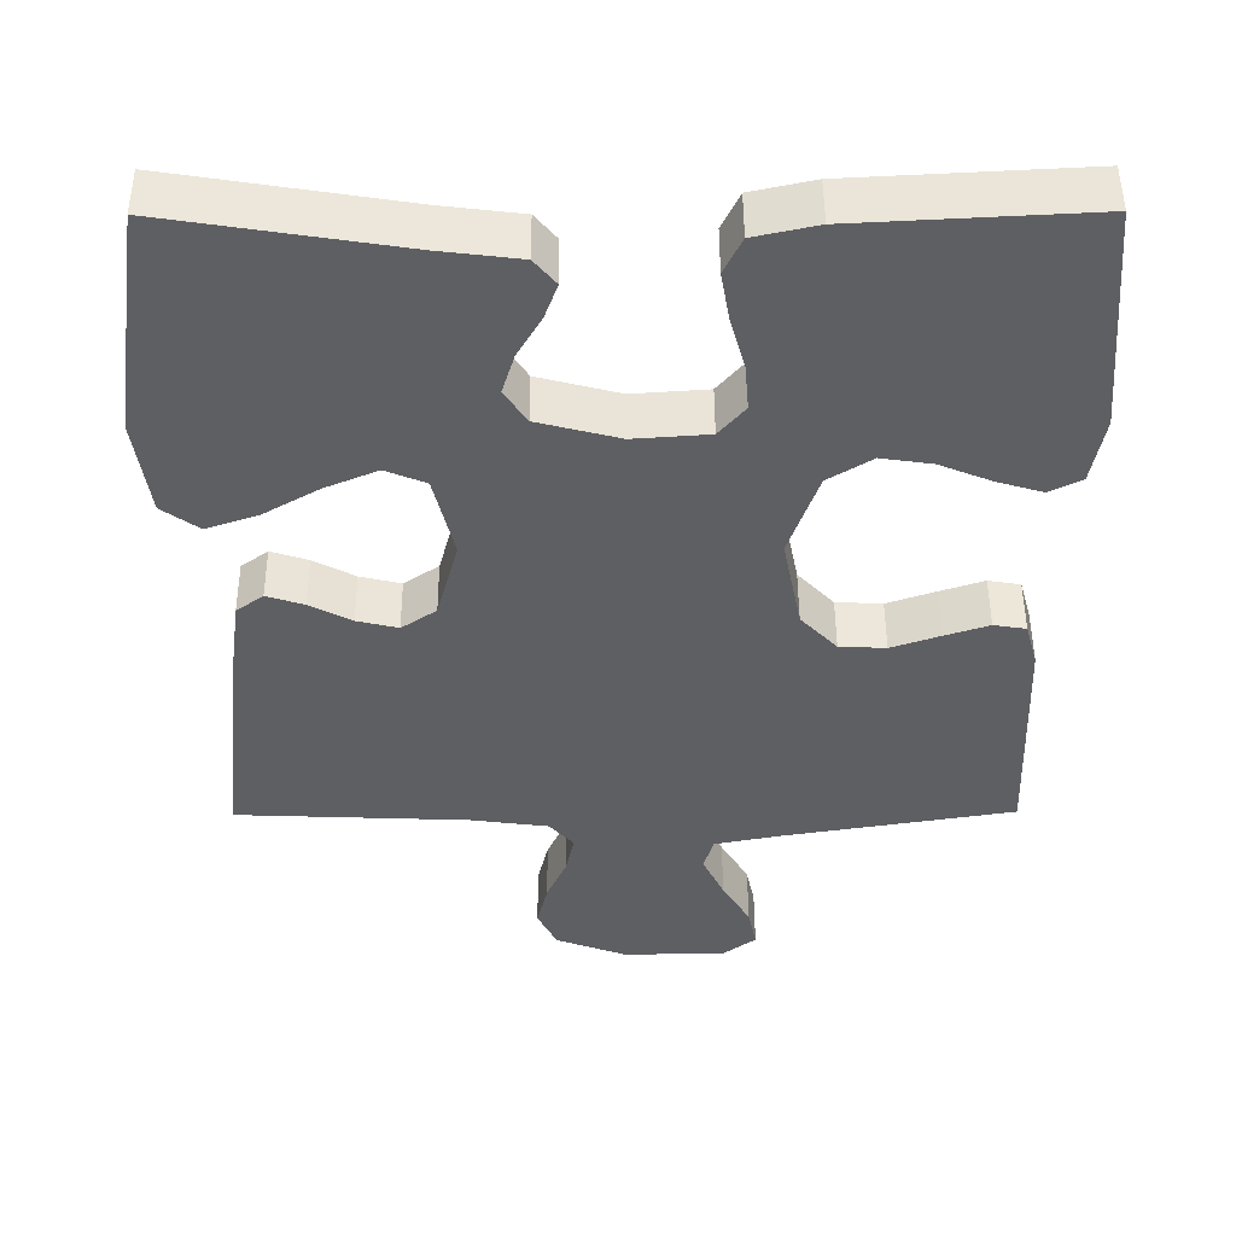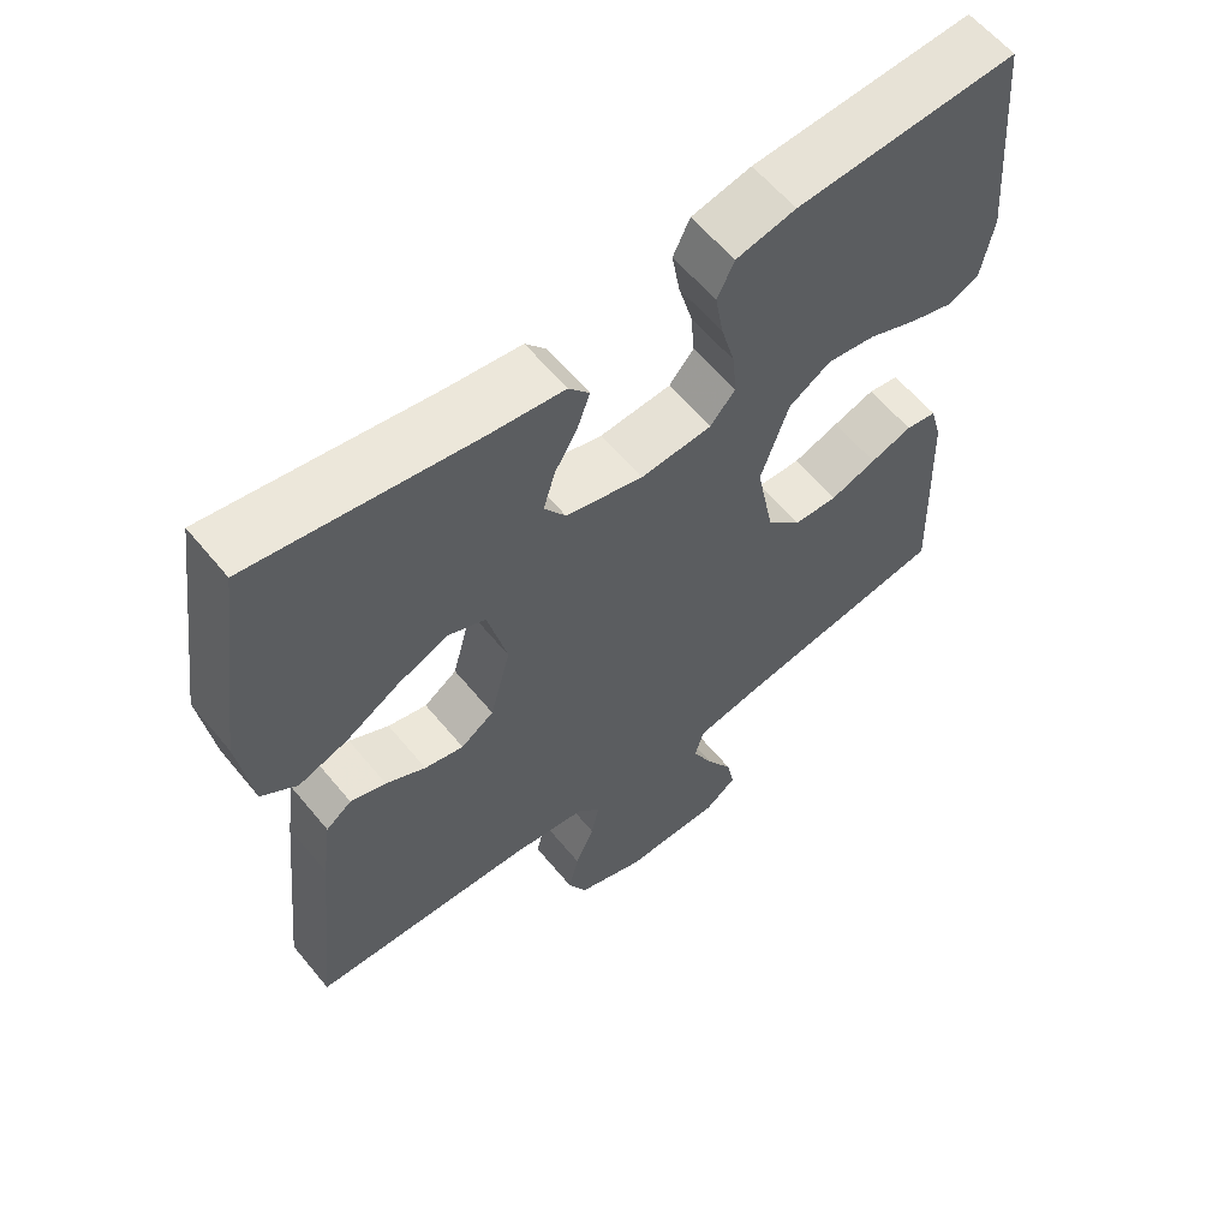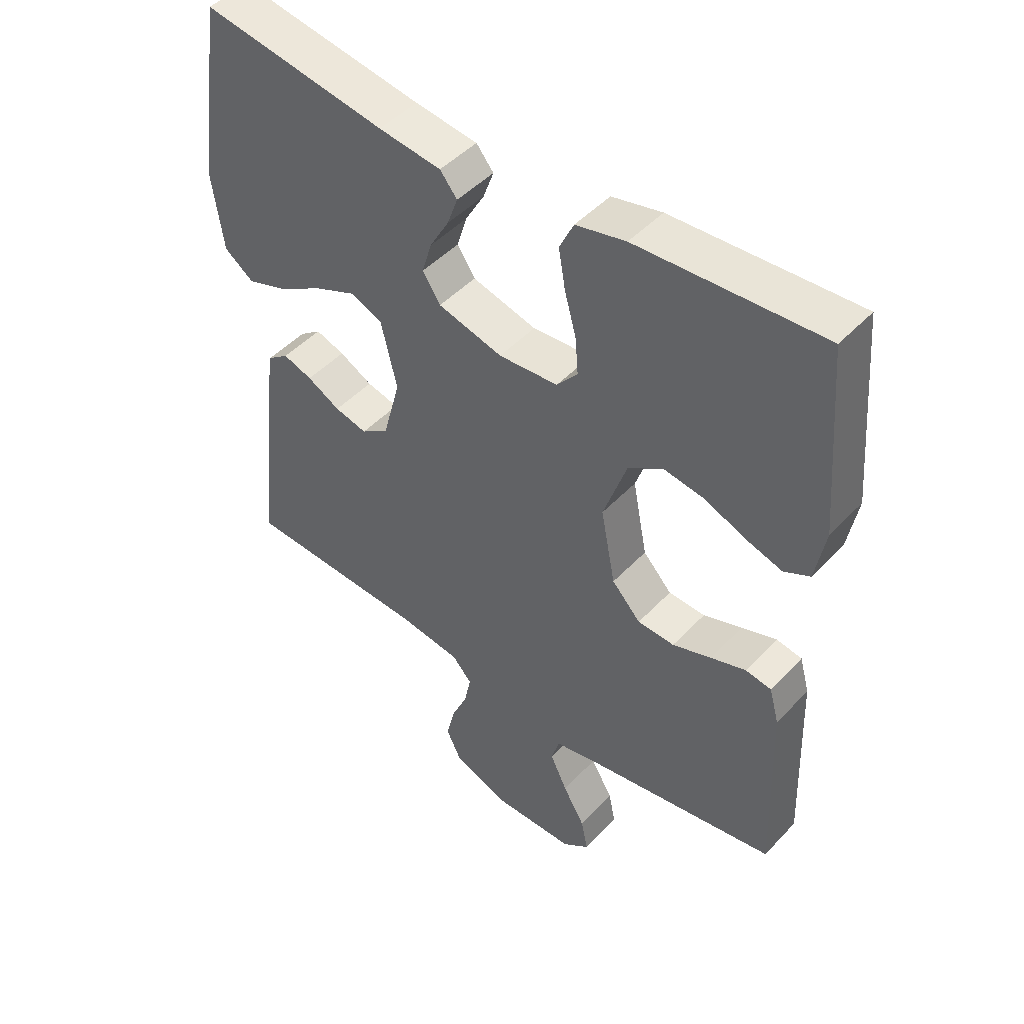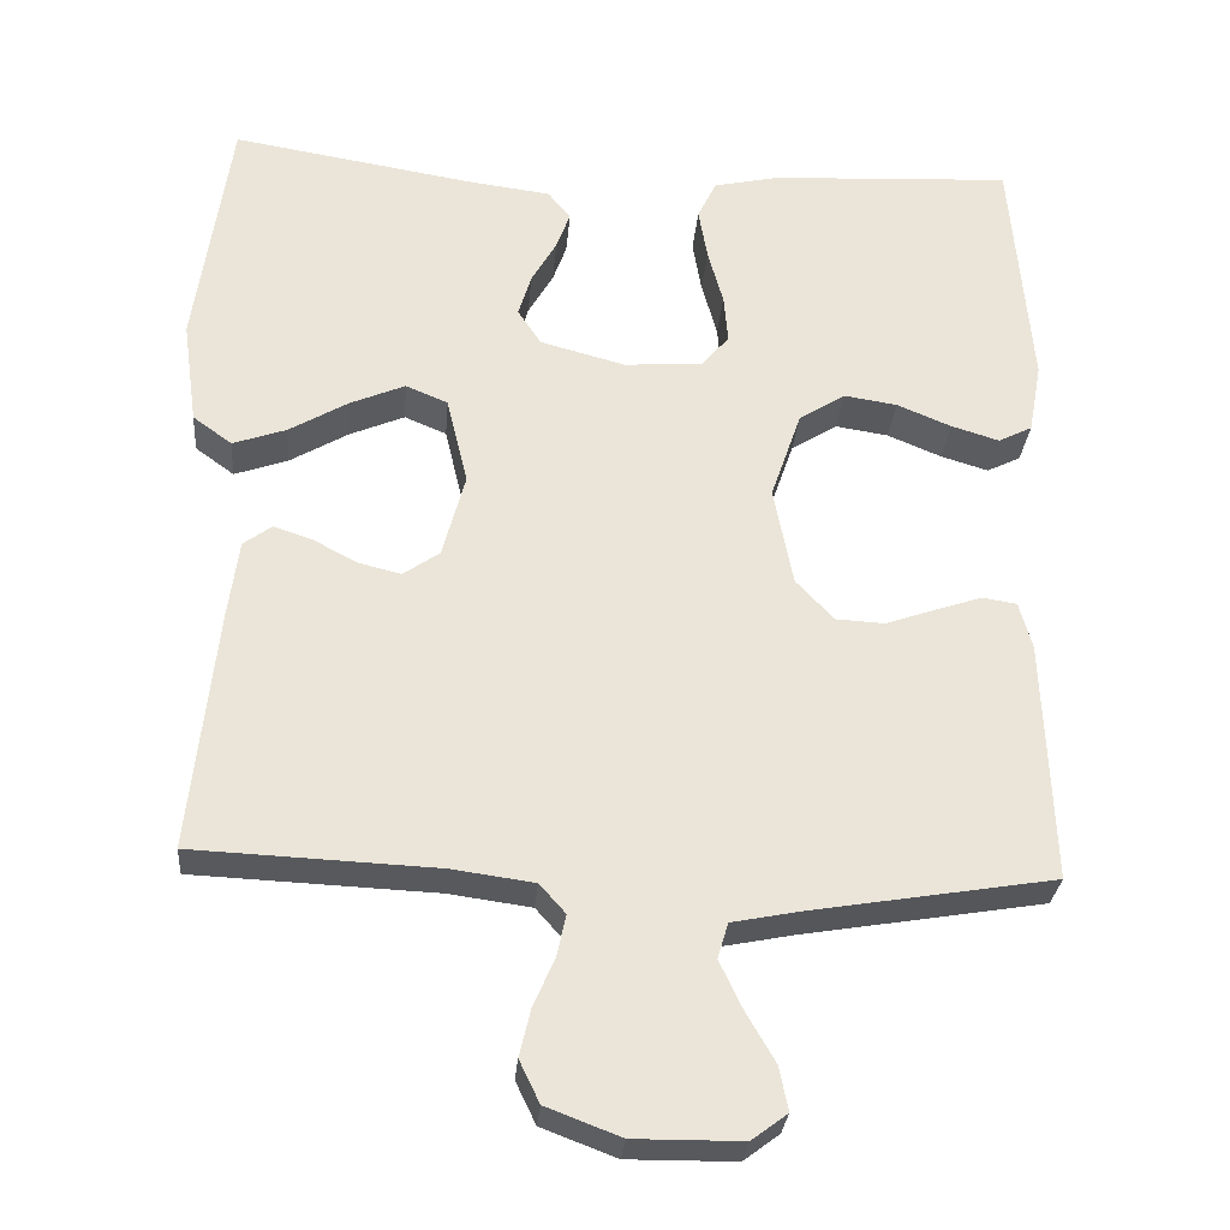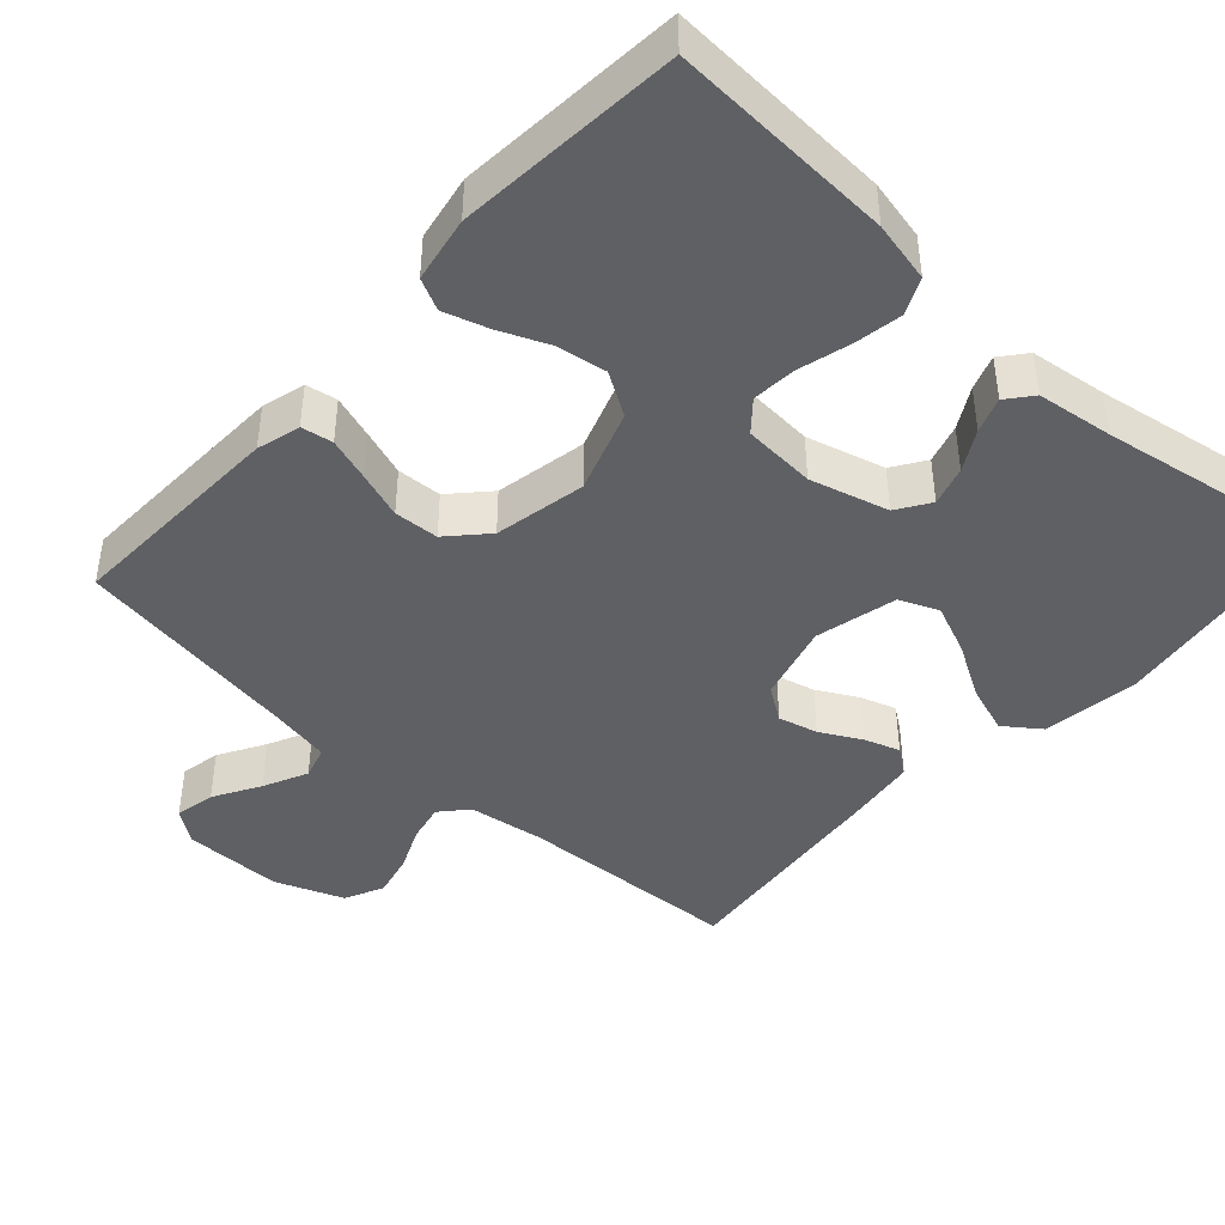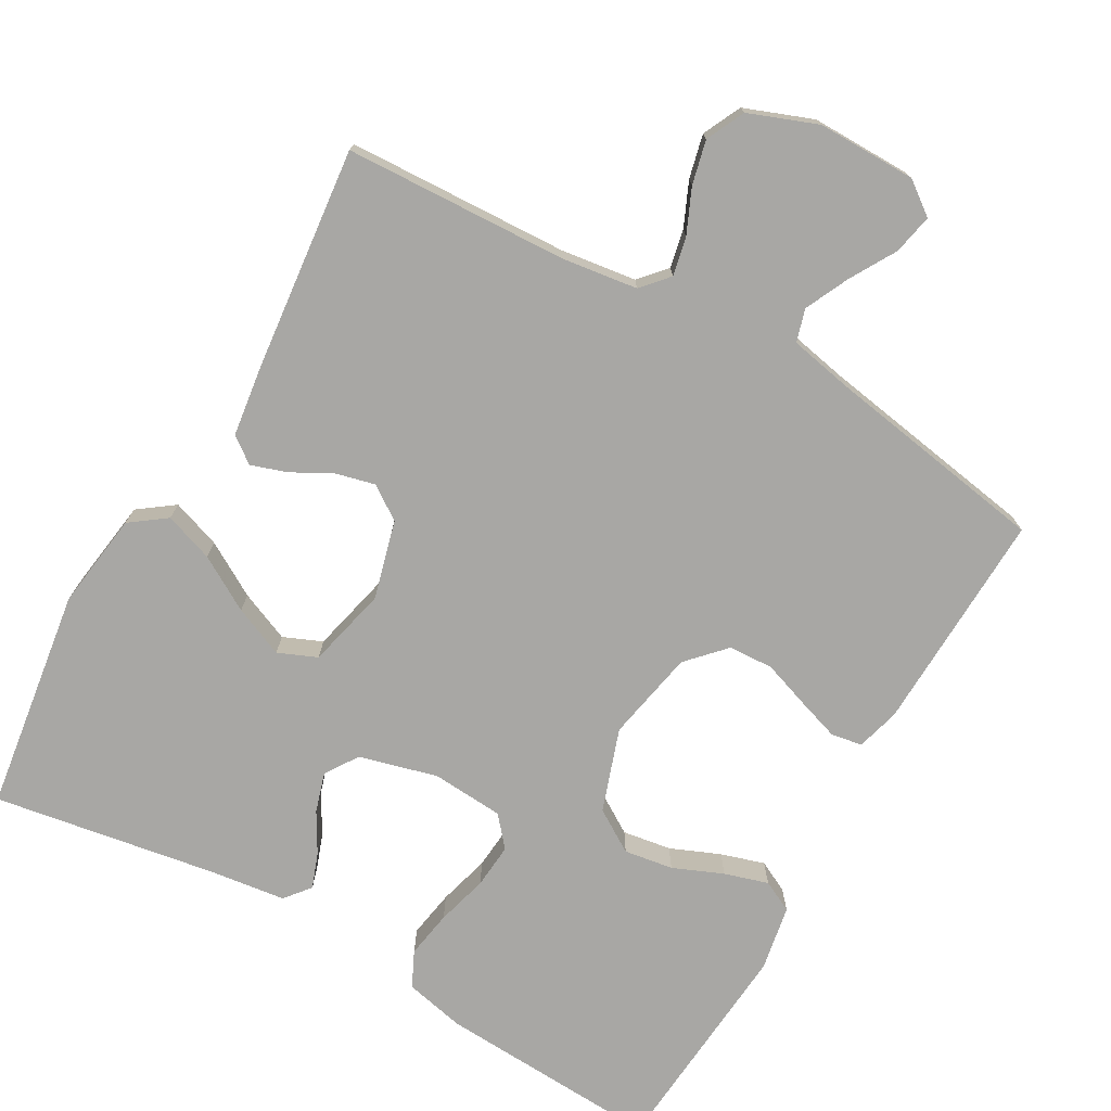
<metadata>
{"format":"obj","ext":"obj","renderer":"f3d","projection":"perspective","resolution":1024,"background":"white","views":[{"elev":49.1,"azim":179.7,"up":"+Z"},{"elev":60.2,"azim":140.7,"up":"+Z"},{"elev":47.1,"azim":-139.6,"up":"+Z"},{"elev":-29.2,"azim":175.2,"up":"+Z"},{"elev":-43.2,"azim":-42.1,"up":"+Y"},{"elev":-74.6,"azim":150.4,"up":"+Y"}]}
</metadata>
<code>
v 0.5 0.07 0.5
v 0.543 0.07 0.2
v 0.525 0.07 0.071
v 0.477 0.07 0.036
v 0.411 0.07 0.059
v 0.338 0.07 0.102
v 0.27 0.07 0.131
v 0.218 0.07 0.109
v 0.192 0.07 0
v 0.22 0.07 -0.105
v 0.265 0.07 -0.136
v 0.318 0.07 -0.123
v 0.372 0.07 -0.094
v 0.42 0.07 -0.078
v 0.455 0.07 -0.104
v 0.468 0.07 -0.2
v 0.5 0.07 -0.5
v 0.2 0.07 -0.513
v 0.098 0.07 -0.527
v 0.066 0.07 -0.563
v 0.077 0.07 -0.615
v 0.103 0.07 -0.674
v 0.117 0.07 -0.733
v 0.092 0.07 -0.785
v 0 0.07 -0.82
v -0.133 0.07 -0.819
v -0.177 0.07 -0.786
v -0.166 0.07 -0.732
v -0.13 0.07 -0.67
v -0.102 0.07 -0.611
v -0.115 0.07 -0.567
v -0.2 0.07 -0.55
v -0.5 0.07 -0.5
v -0.489 0.07 -0.2
v -0.473 0.07 -0.142
v -0.431 0.07 -0.135
v -0.374 0.07 -0.154
v -0.311 0.07 -0.176
v -0.251 0.07 -0.173
v -0.204 0.07 -0.123
v -0.18 0.07 0
v -0.218 0.07 0.111
v -0.275 0.07 0.147
v -0.341 0.07 0.137
v -0.408 0.07 0.109
v -0.467 0.07 0.091
v -0.509 0.07 0.112
v -0.525 0.07 0.2
v -0.5 0.07 0.5
v -0.2 0.07 0.484
v -0.119 0.07 0.466
v -0.096 0.07 0.418
v -0.107 0.07 0.354
v -0.126 0.07 0.285
v -0.131 0.07 0.225
v -0.097 0.07 0.185
v 0 0.07 0.178
v 0.105 0.07 0.206
v 0.134 0.07 0.25
v 0.118 0.07 0.303
v 0.087 0.07 0.357
v 0.07 0.07 0.404
v 0.098 0.07 0.438
v 0.2 0.07 0.451
v 0.5 0 0.5
v 0.543 0 0.2
v 0.525 0 0.071
v 0.477 0 0.036
v 0.411 0 0.059
v 0.338 0 0.102
v 0.27 0 0.131
v 0.218 0 0.109
v 0.192 0 0
v 0.22 0 -0.105
v 0.265 0 -0.136
v 0.318 0 -0.123
v 0.372 0 -0.094
v 0.42 0 -0.078
v 0.455 0 -0.104
v 0.468 0 -0.2
v 0.5 0 -0.5
v 0.2 0 -0.513
v 0.098 0 -0.527
v 0.066 0 -0.563
v 0.077 0 -0.615
v 0.103 0 -0.674
v 0.117 0 -0.733
v 0.092 0 -0.785
v 0 0 -0.82
v -0.133 0 -0.819
v -0.177 0 -0.786
v -0.166 0 -0.732
v -0.13 0 -0.67
v -0.102 0 -0.611
v -0.115 0 -0.567
v -0.2 0 -0.55
v -0.5 0 -0.5
v -0.489 0 -0.2
v -0.473 0 -0.142
v -0.431 0 -0.135
v -0.374 0 -0.154
v -0.311 0 -0.176
v -0.251 0 -0.173
v -0.204 0 -0.123
v -0.18 0 0
v -0.218 0 0.111
v -0.275 0 0.147
v -0.341 0 0.137
v -0.408 0 0.109
v -0.467 0 0.091
v -0.509 0 0.112
v -0.525 0 0.2
v -0.5 0 0.5
v -0.2 0 0.484
v -0.119 0 0.466
v -0.096 0 0.418
v -0.107 0 0.354
v -0.126 0 0.285
v -0.131 0 0.225
v -0.097 0 0.185
v 0 0 0.178
v 0.105 0 0.206
v 0.134 0 0.25
v 0.118 0 0.303
v 0.087 0 0.357
v 0.07 0 0.404
v 0.098 0 0.438
v 0.2 0 0.451
f 62 63 64
f 61 62 64
f 60 61 64
f 4 5 6
f 3 4 6
f 2 3 6
f 1 2 6
f 64 1 6
f 60 64 6
f 59 60 6
f 58 59 6 7
f 57 58 7 8
f 56 57 8 9
f 52 53 54
f 51 52 54
f 50 51 54
f 49 50 54
f 48 49 54
f 47 48 54
f 46 47 54
f 45 46 54
f 44 45 54
f 43 44 54 55
f 42 43 55 56
f 36 37 38
f 35 36 38
f 34 35 38
f 33 34 38
f 32 33 38
f 31 32 38 39
f 27 28 29
f 26 27 29
f 25 26 29
f 24 25 29
f 23 24 29
f 22 23 29
f 21 22 29
f 20 21 29 30
f 19 20 30 31
f 16 17 18
f 15 16 18
f 14 15 18
f 13 14 18
f 12 13 18
f 11 12 18 19
f 31 39 40
f 19 31 40
f 11 19 40
f 10 11 40
f 56 9 10
f 42 56 10
f 41 42 10
f 10 40 41
f 128 127 126
f 128 126 125
f 128 125 124
f 70 69 68
f 70 68 67
f 70 67 66
f 70 66 65
f 70 65 128
f 70 128 124
f 70 124 123
f 71 70 123 122
f 72 71 122 121
f 73 72 121 120
f 118 117 116
f 118 116 115
f 118 115 114
f 118 114 113
f 118 113 112
f 118 112 111
f 118 111 110
f 118 110 109
f 118 109 108
f 119 118 108 107
f 120 119 107 106
f 102 101 100
f 102 100 99
f 102 99 98
f 102 98 97
f 102 97 96
f 103 102 96 95
f 93 92 91
f 93 91 90
f 93 90 89
f 93 89 88
f 93 88 87
f 93 87 86
f 93 86 85
f 94 93 85 84
f 95 94 84 83
f 82 81 80
f 82 80 79
f 82 79 78
f 82 78 77
f 82 77 76
f 83 82 76 75
f 104 103 95
f 104 95 83
f 104 83 75
f 104 75 74
f 74 73 120
f 74 120 106
f 74 106 105
f 105 104 74
f 1 65 66 2
f 2 66 67 3
f 3 67 68 4
f 4 68 69 5
f 5 69 70 6
f 6 70 71 7
f 7 71 72 8
f 8 72 73 9
f 9 73 74 10
f 10 74 75 11
f 11 75 76 12
f 12 76 77 13
f 13 77 78 14
f 14 78 79 15
f 15 79 80 16
f 16 80 81 17
f 17 81 82 18
f 18 82 83 19
f 19 83 84 20
f 20 84 85 21
f 21 85 86 22
f 22 86 87 23
f 23 87 88 24
f 24 88 89 25
f 25 89 90 26
f 26 90 91 27
f 27 91 92 28
f 28 92 93 29
f 29 93 94 30
f 30 94 95 31
f 31 95 96 32
f 32 96 97 33
f 33 97 98 34
f 34 98 99 35
f 35 99 100 36
f 36 100 101 37
f 37 101 102 38
f 38 102 103 39
f 39 103 104 40
f 40 104 105 41
f 41 105 106 42
f 42 106 107 43
f 43 107 108 44
f 44 108 109 45
f 45 109 110 46
f 46 110 111 47
f 47 111 112 48
f 48 112 113 49
f 49 113 114 50
f 50 114 115 51
f 51 115 116 52
f 52 116 117 53
f 53 117 118 54
f 54 118 119 55
f 55 119 120 56
f 56 120 121 57
f 57 121 122 58
f 58 122 123 59
f 59 123 124 60
f 60 124 125 61
f 61 125 126 62
f 62 126 127 63
f 63 127 128 64
f 64 128 65 1

</code>
